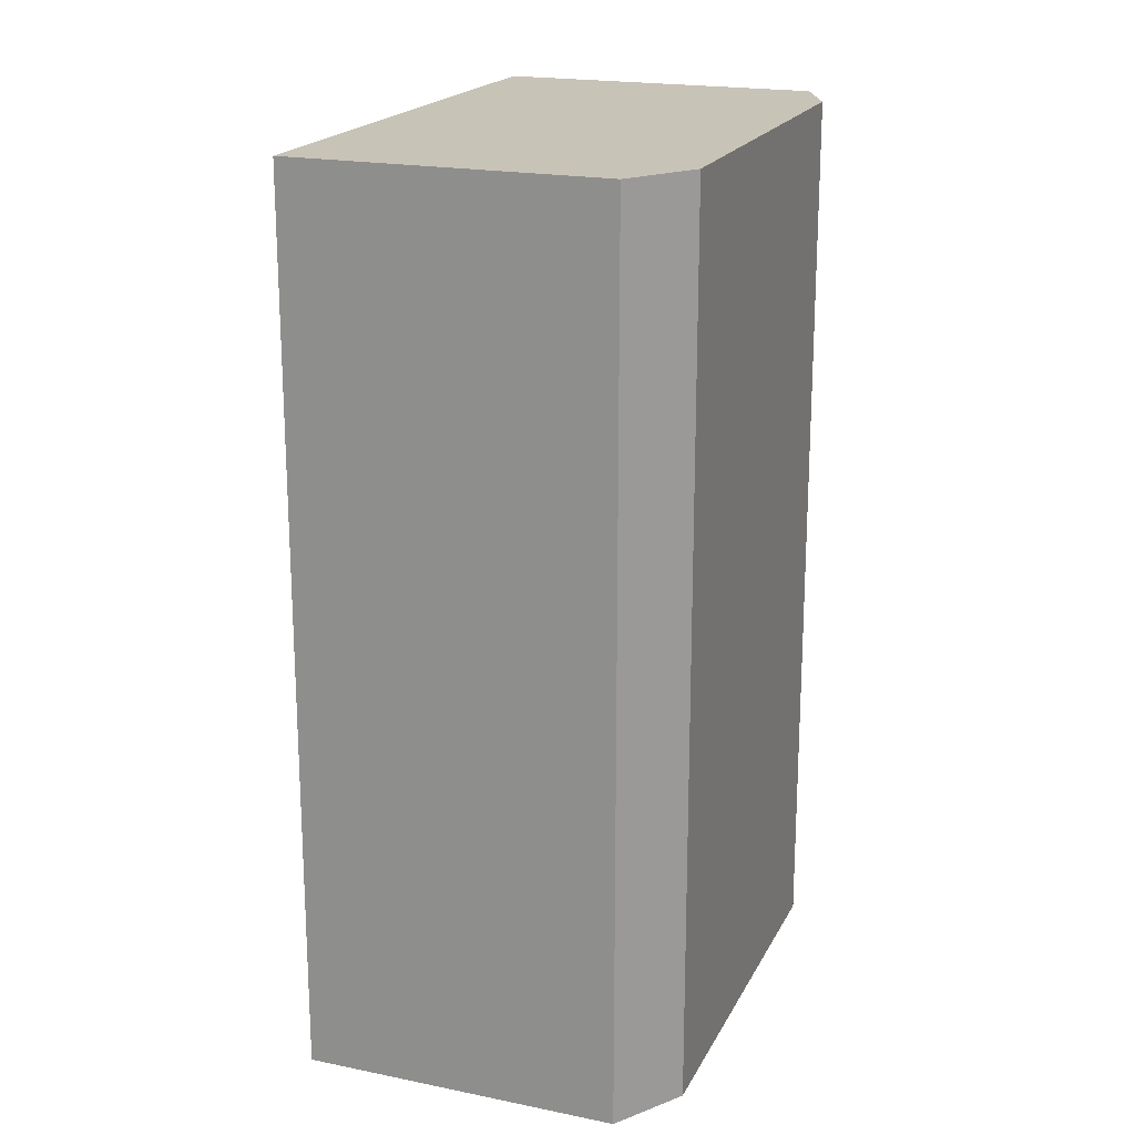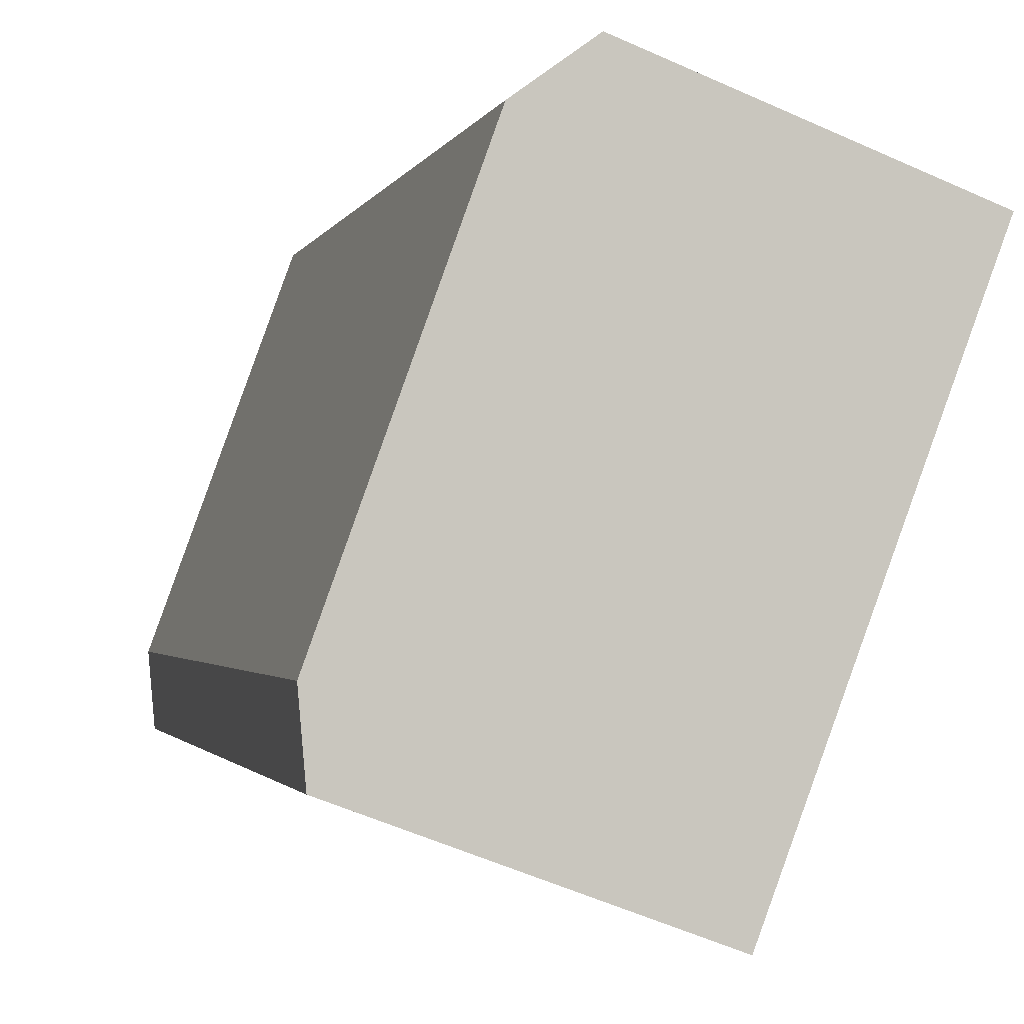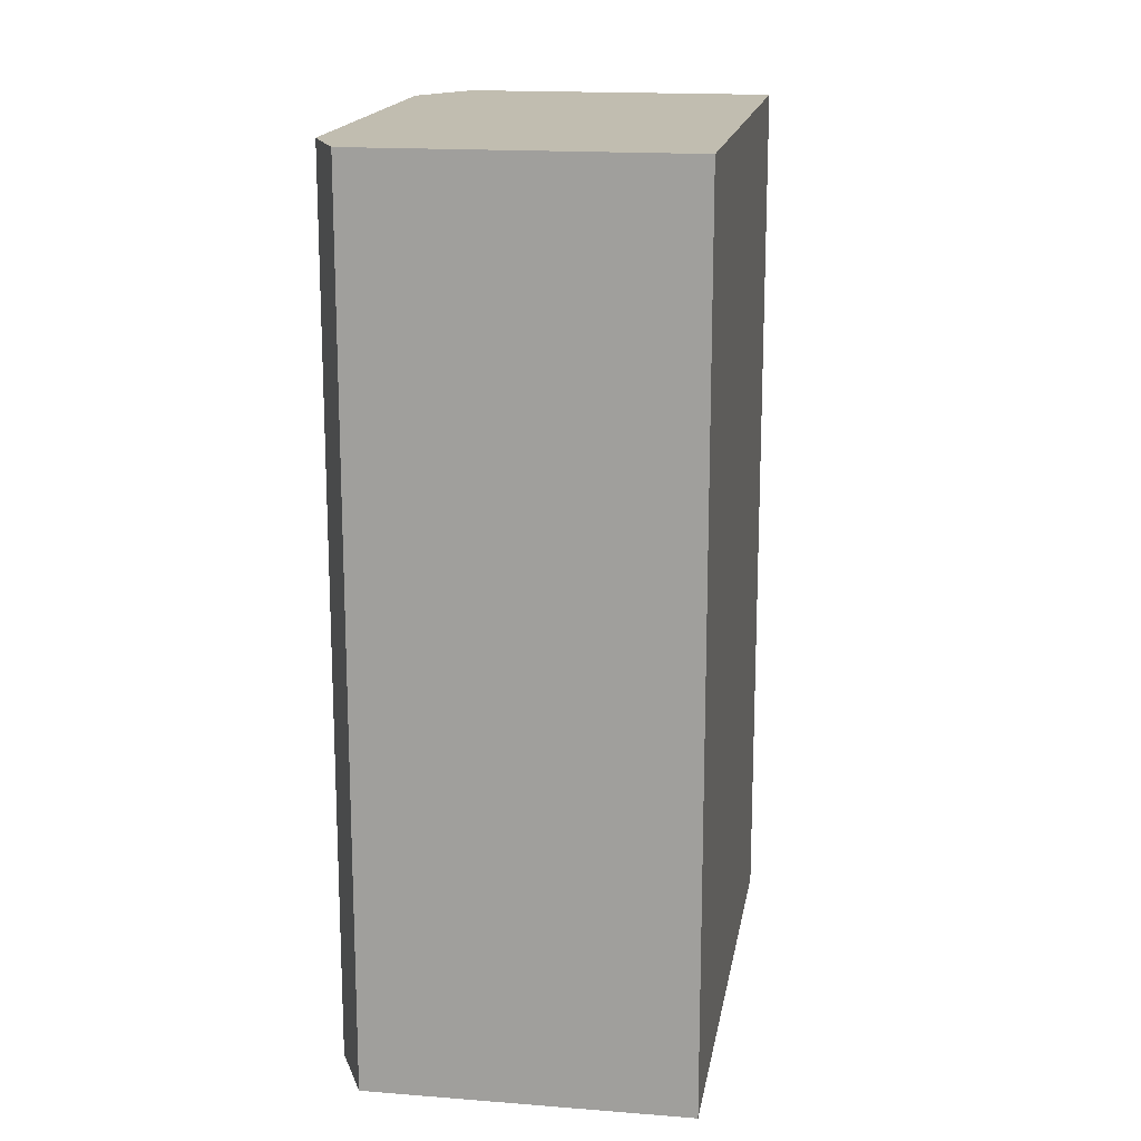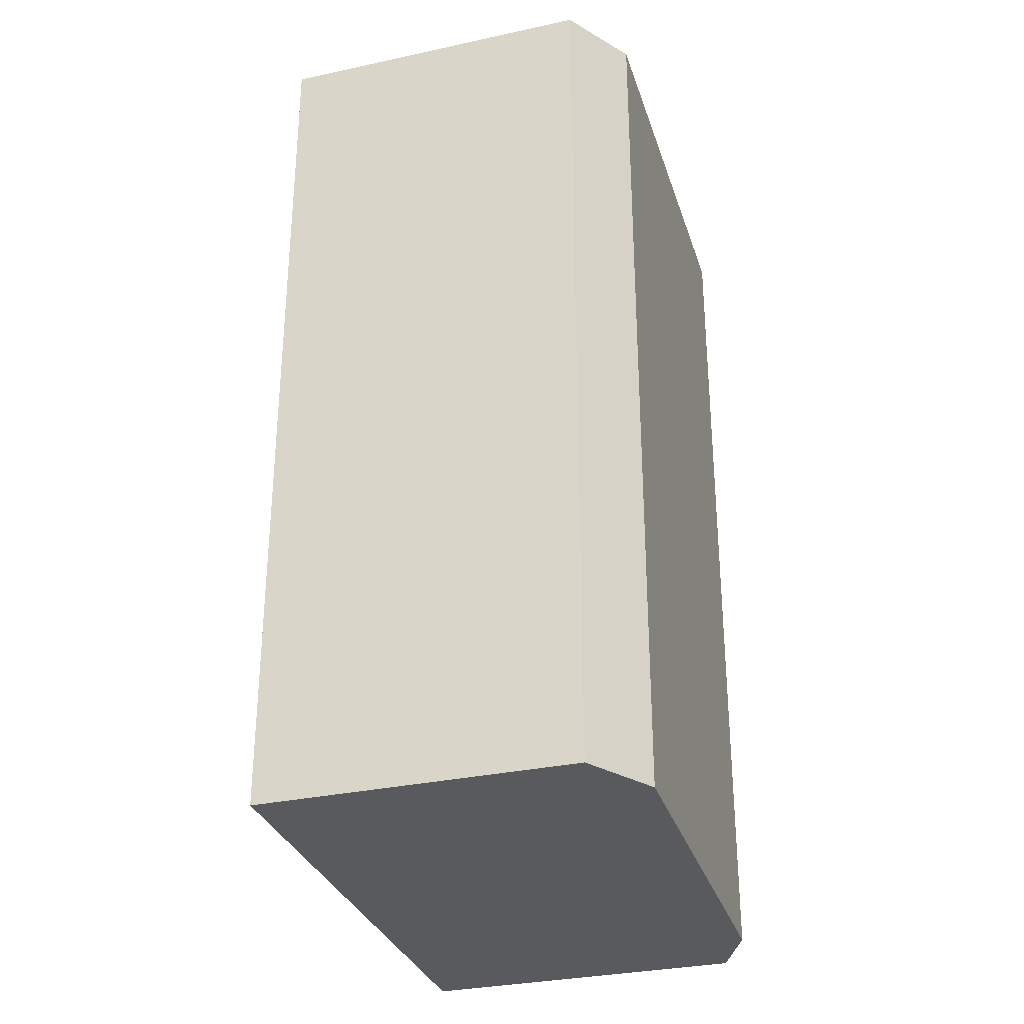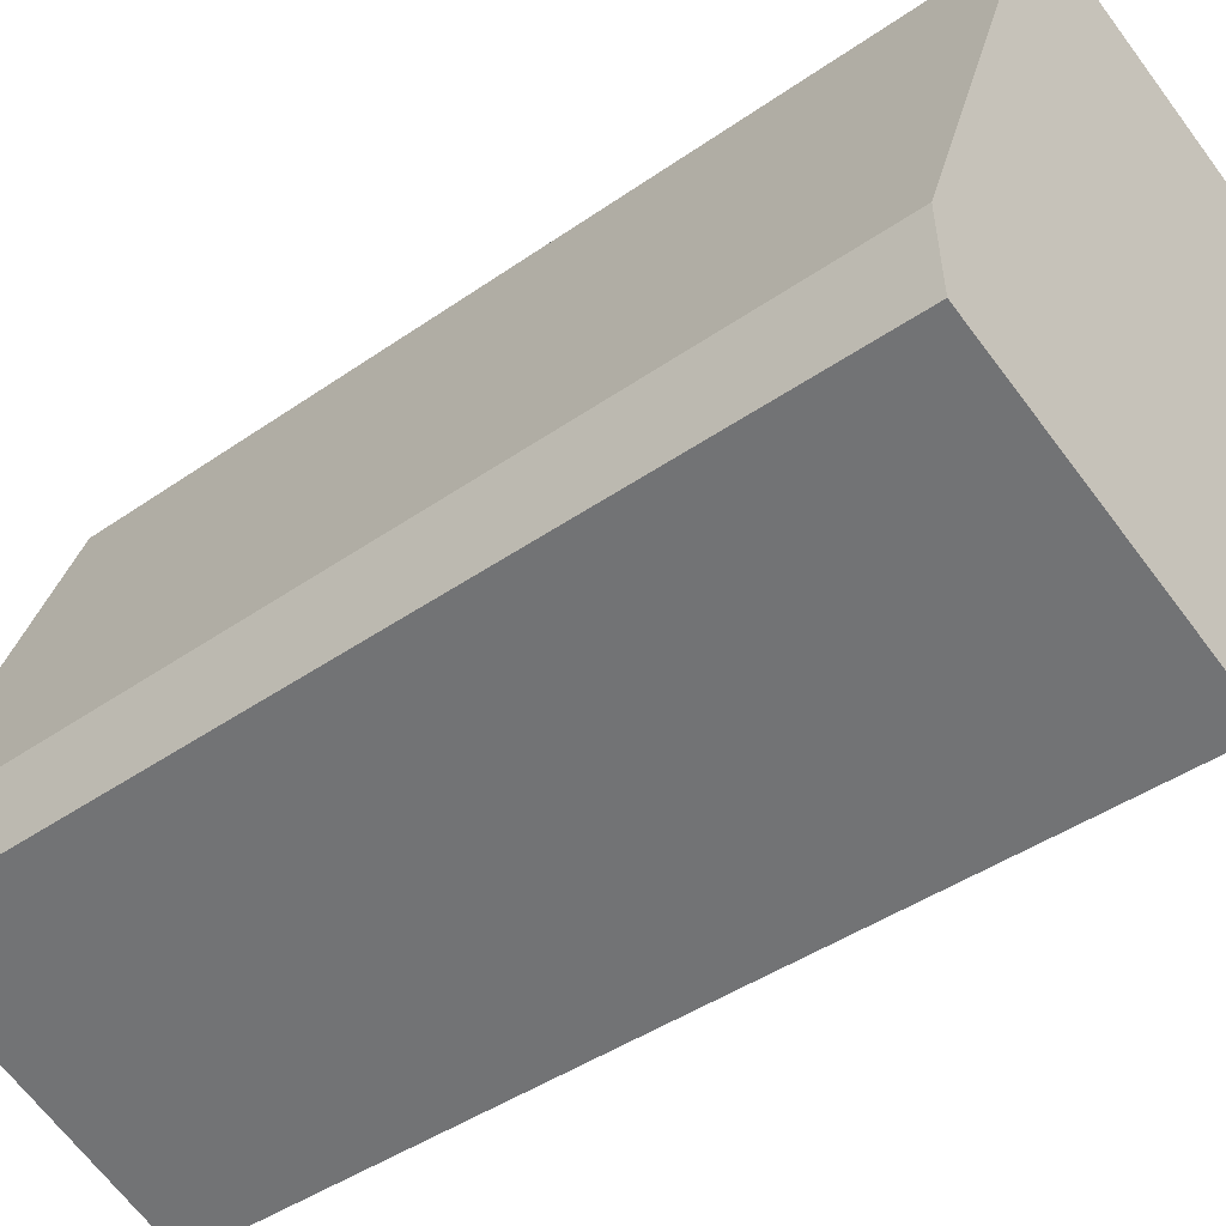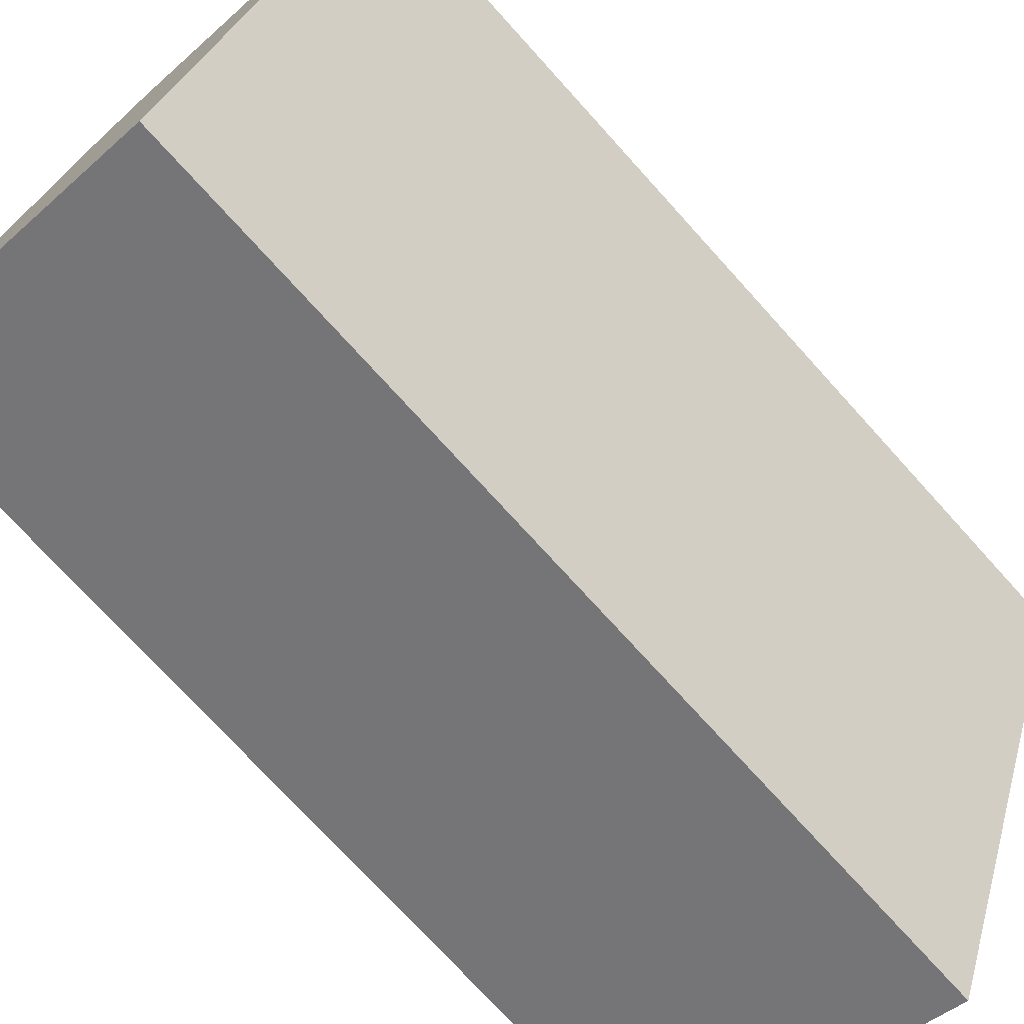
<metadata>
{"format":"obj","ext":"obj","renderer":"f3d","projection":"perspective","resolution":1024,"background":"white","views":[{"elev":19.6,"azim":0.3,"up":"+Y"},{"elev":-1.6,"azim":166.4,"up":"+Z"},{"elev":16.7,"azim":168.7,"up":"+Y"},{"elev":-31.5,"azim":-3.5,"up":"+Y"},{"elev":-42.2,"azim":130.1,"up":"+Z"},{"elev":-73.6,"azim":-137.9,"up":"+Z"}]}
</metadata>
<code>
v  4.528 20.96 -12
v  11.84 20.96 -7.594
v  11.69 20.96 -9.332
v  8.557 20.96 1.473
v  0 20.96 1.283e-15
v  6.97 20.96 2.632
v  6.699 20.96 2.53
v  1.514 20.96 0.572
v  6.97 -1.612e-16 2.632
v  8.557 -9.02e-17 1.473
v  11.84 4.65e-16 -7.594
v  11.69 5.714e-16 -9.332
v  4.528 7.348e-16 -12
v  0 0 0
v  1.514 -3.502e-17 0.572
v  6.699 -1.549e-16 2.53
g defaultobject
f 1 2 3
f 2 1 4
f 4 1 5
f 4 5 6
f 6 5 7
f 7 5 8
f 9 4 6
f 4 9 10
f 10 2 4
f 2 10 11
f 11 3 2
f 3 11 12
f 12 1 3
f 1 12 13
f 13 5 1
f 5 13 14
f 14 8 5
f 8 14 7
f 7 14 6
f 6 14 15
f 6 15 9
f 9 15 16
f 10 12 11
f 12 10 13
f 13 10 9
f 13 9 16
f 13 16 15
f 13 15 14

</code>
